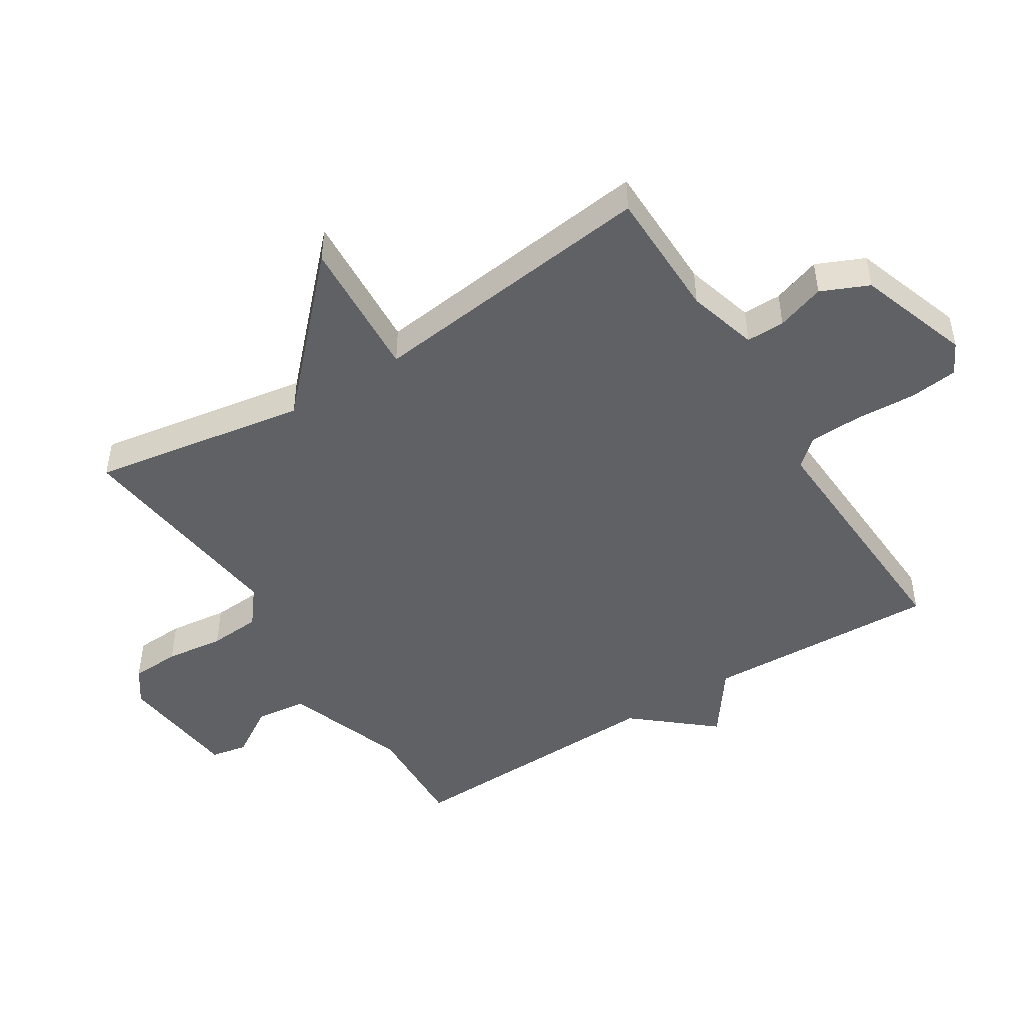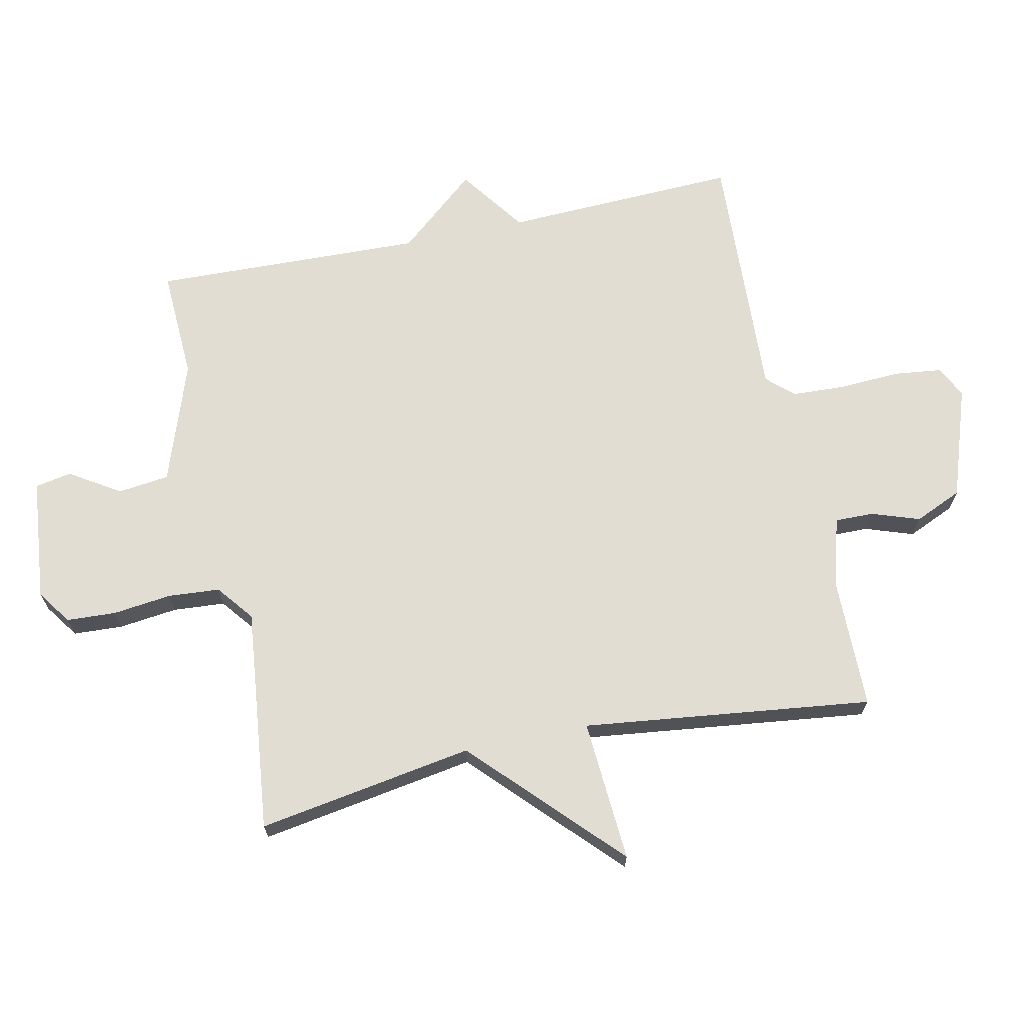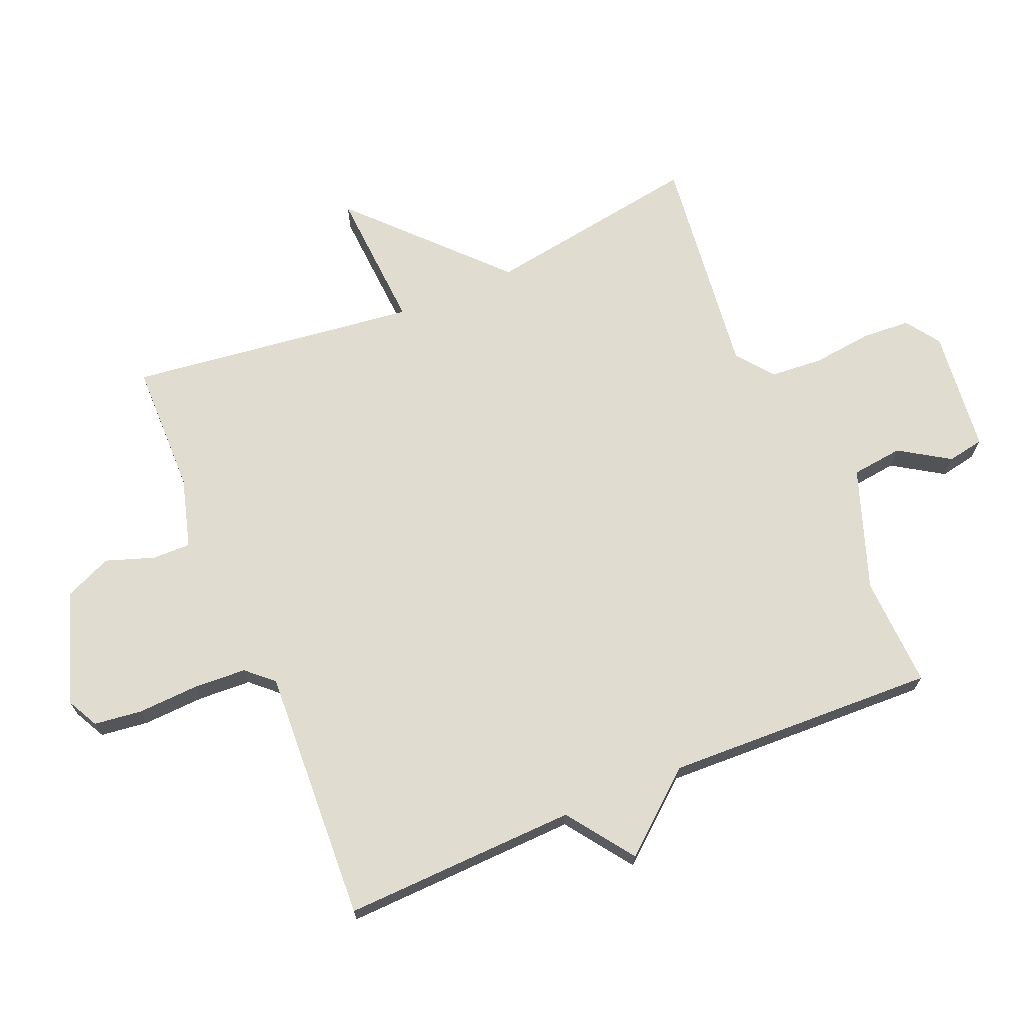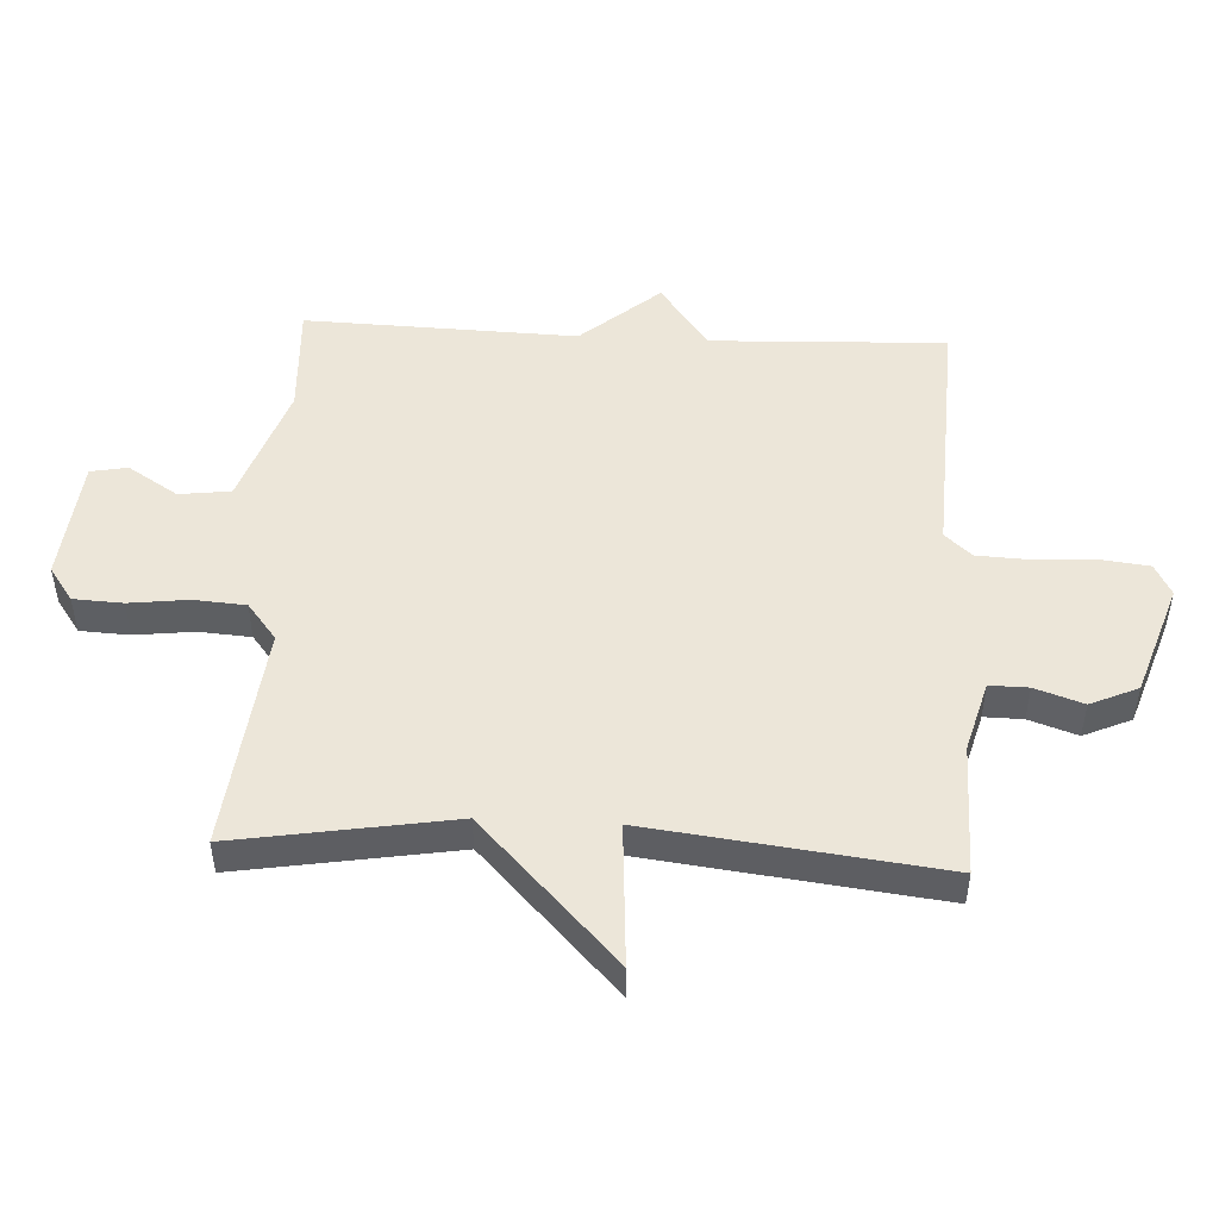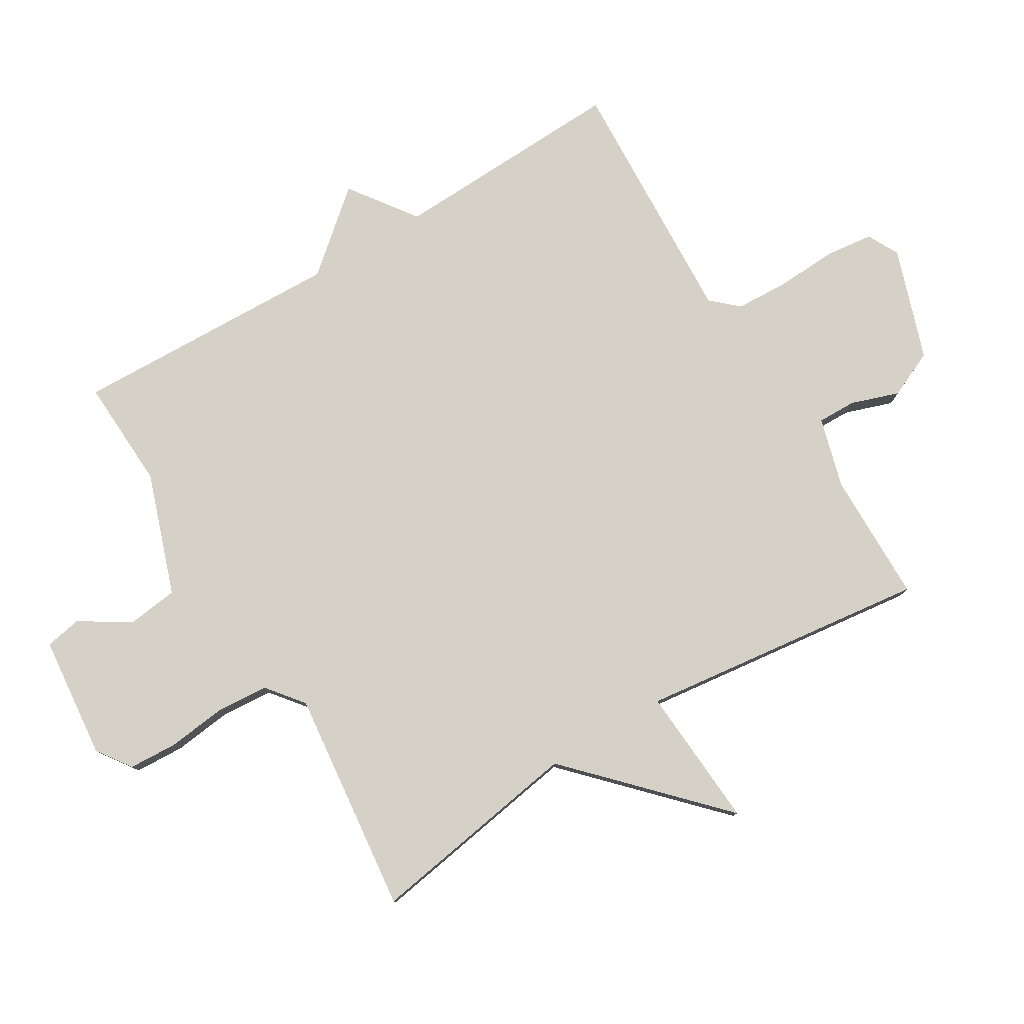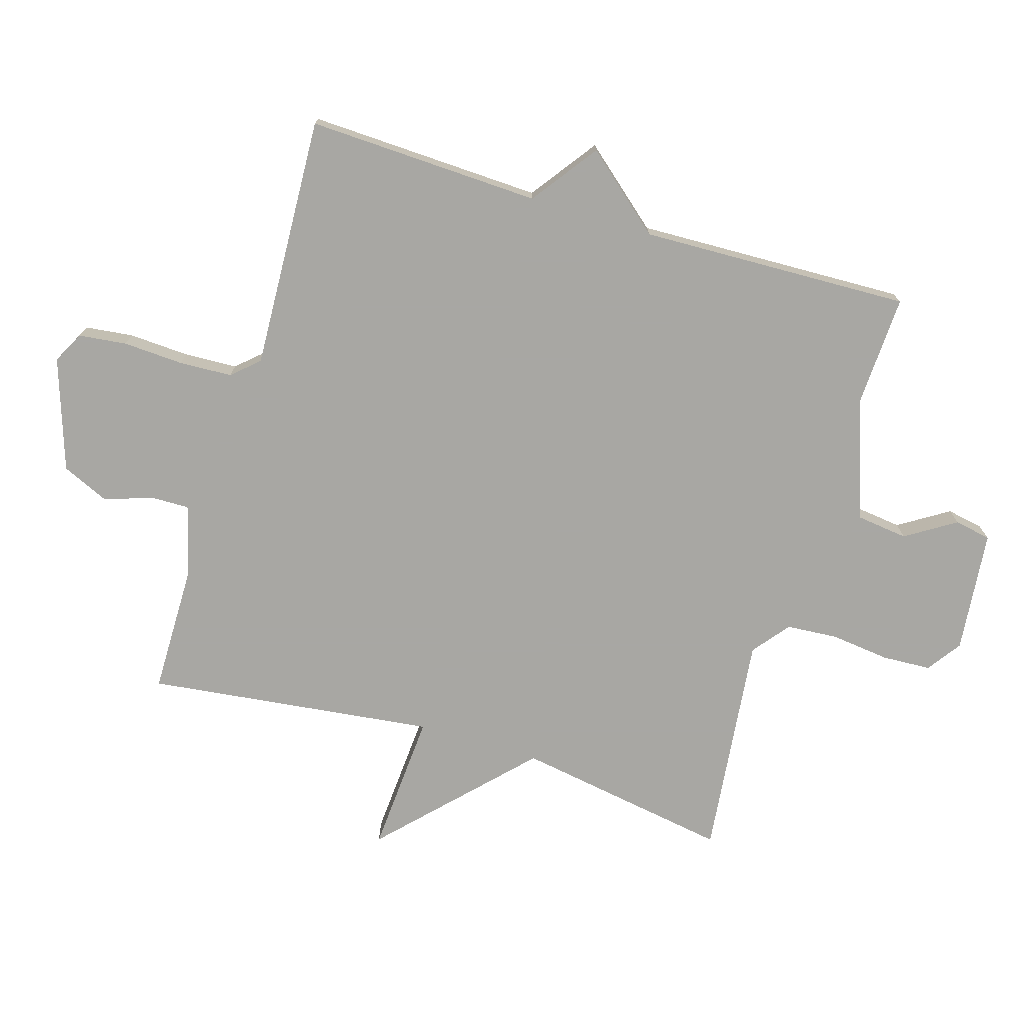
<metadata>
{"format":"obj","ext":"obj","renderer":"f3d","projection":"perspective","resolution":1024,"background":"white","views":[{"elev":-47.1,"azim":-57.8,"up":"+Y"},{"elev":68.3,"azim":-102.0,"up":"+Y"},{"elev":69.6,"azim":67.4,"up":"+Y"},{"elev":49.2,"azim":-87.1,"up":"+Y"},{"elev":79.0,"azim":-121.1,"up":"+Y"},{"elev":-74.5,"azim":73.1,"up":"+Y"}]}
</metadata>
<code>
v -0.5 0.07 -0.5
v -0.444 0.07 -0.158
v -0.669 0.07 0.057
v -0.444 0.07 0.042
v -0.5 0.07 0.5
v -0.292 0.07 0.502
v -0.181 0.07 0.533
v -0.182 0.07 0.594
v -0.208 0.07 0.67
v -0.175 0.07 0.745
v 0.002 0.07 0.805
v 0.052 0.07 0.779
v 0.061 0.07 0.703
v 0.056 0.07 0.607
v 0.06 0.07 0.523
v 0.098 0.07 0.481
v 0.5 0.07 0.5
v 0.486 0.07 0.129
v 0.591 0.07 0.053
v 0.486 0.07 -0.071
v 0.5 0.07 -0.5
v 0.324 0.07 -0.492
v 0.132 0.07 -0.559
v 0.122 0.07 -0.64
v 0.172 0.07 -0.719
v 0.161 0.07 -0.777
v -0.034 0.07 -0.797
v -0.088 0.07 -0.759
v -0.092 0.07 -0.681
v -0.081 0.07 -0.588
v -0.087 0.07 -0.506
v -0.145 0.07 -0.46
v -0.5 0 -0.5
v -0.444 0 -0.158
v -0.669 0 0.057
v -0.444 0 0.042
v -0.5 0 0.5
v -0.292 0 0.502
v -0.181 0 0.533
v -0.182 0 0.594
v -0.208 0 0.67
v -0.175 0 0.745
v 0.002 0 0.805
v 0.052 0 0.779
v 0.061 0 0.703
v 0.056 0 0.607
v 0.06 0 0.523
v 0.098 0 0.481
v 0.5 0 0.5
v 0.486 0 0.129
v 0.591 0 0.053
v 0.486 0 -0.071
v 0.5 0 -0.5
v 0.324 0 -0.492
v 0.132 0 -0.559
v 0.122 0 -0.64
v 0.172 0 -0.719
v 0.161 0 -0.777
v -0.034 0 -0.797
v -0.088 0 -0.759
v -0.092 0 -0.681
v -0.081 0 -0.588
v -0.087 0 -0.506
v -0.145 0 -0.46
f 28 29 30
f 27 28 30
f 26 27 30
f 25 26 30
f 24 25 30
f 23 24 30 31
f 22 23 31 32
f 20 21 22 32
f 32 1 2
f 20 32 2
f 19 20 2
f 18 19 2
f 12 13 14
f 11 12 14
f 10 11 14
f 9 10 14
f 8 9 14
f 7 8 14 15
f 6 7 15 16
f 4 5 6 16
f 2 3 4
f 16 17 18
f 4 16 18
f 2 4 18
f 62 61 60
f 62 60 59
f 62 59 58
f 62 58 57
f 62 57 56
f 63 62 56 55
f 64 63 55 54
f 64 54 53 52
f 34 33 64
f 34 64 52
f 34 52 51
f 34 51 50
f 46 45 44
f 46 44 43
f 46 43 42
f 46 42 41
f 46 41 40
f 47 46 40 39
f 48 47 39 38
f 48 38 37 36
f 36 35 34
f 50 49 48
f 50 48 36
f 50 36 34
f 1 33 34 2
f 2 34 35 3
f 3 35 36 4
f 4 36 37 5
f 5 37 38 6
f 6 38 39 7
f 7 39 40 8
f 8 40 41 9
f 9 41 42 10
f 10 42 43 11
f 11 43 44 12
f 12 44 45 13
f 13 45 46 14
f 14 46 47 15
f 15 47 48 16
f 16 48 49 17
f 17 49 50 18
f 18 50 51 19
f 19 51 52 20
f 20 52 53 21
f 21 53 54 22
f 22 54 55 23
f 23 55 56 24
f 24 56 57 25
f 25 57 58 26
f 26 58 59 27
f 27 59 60 28
f 28 60 61 29
f 29 61 62 30
f 30 62 63 31
f 31 63 64 32
f 32 64 33 1

</code>
